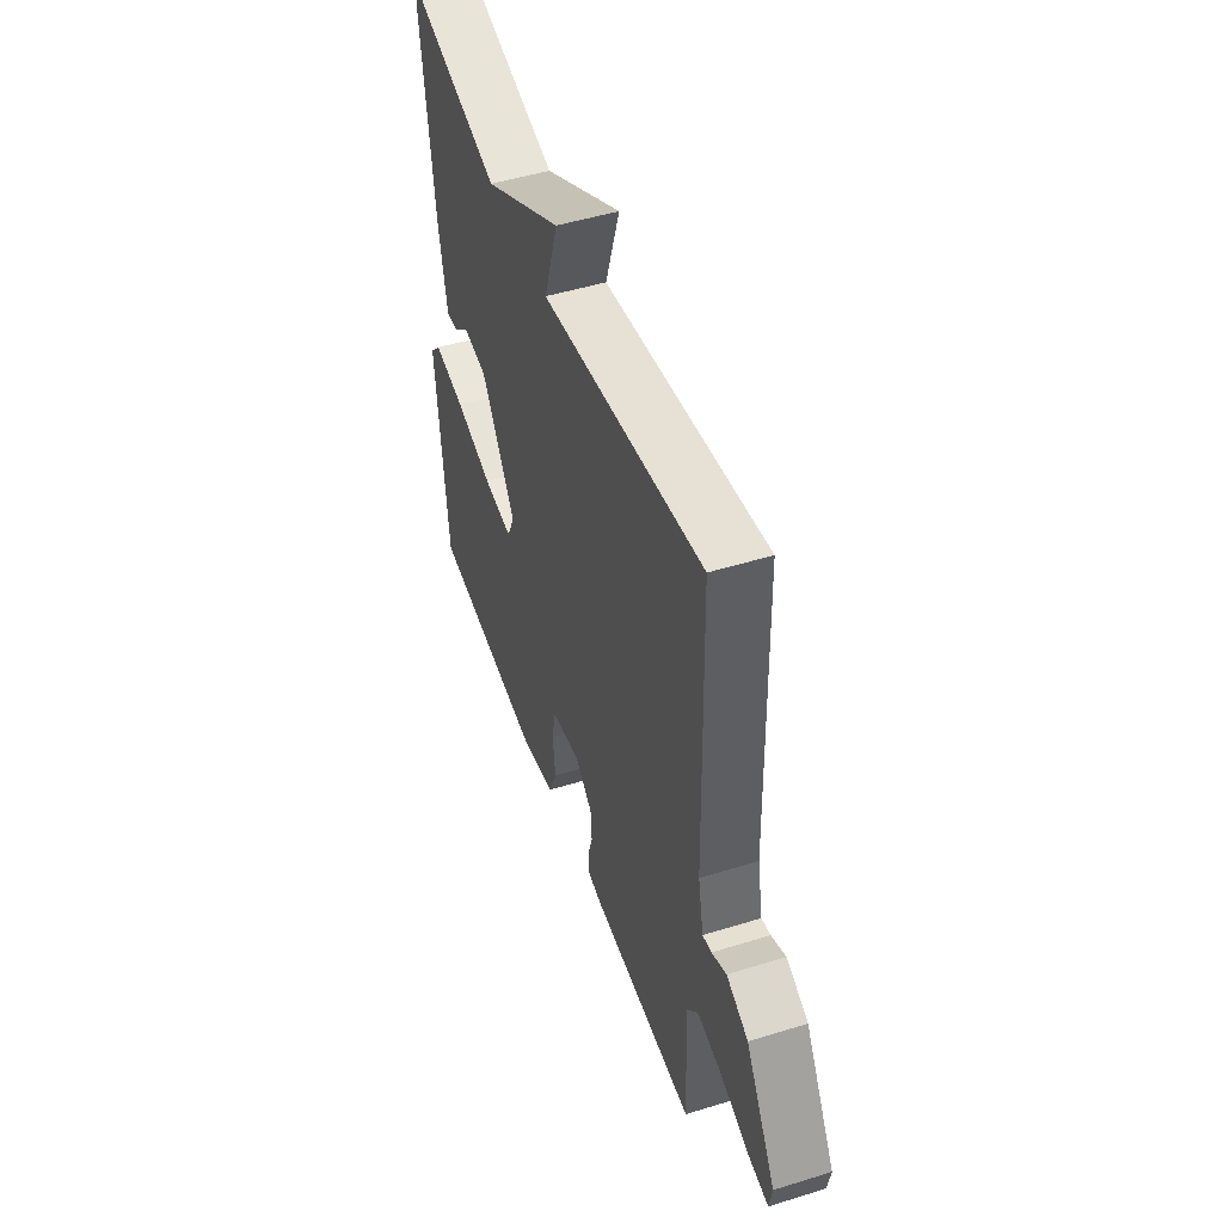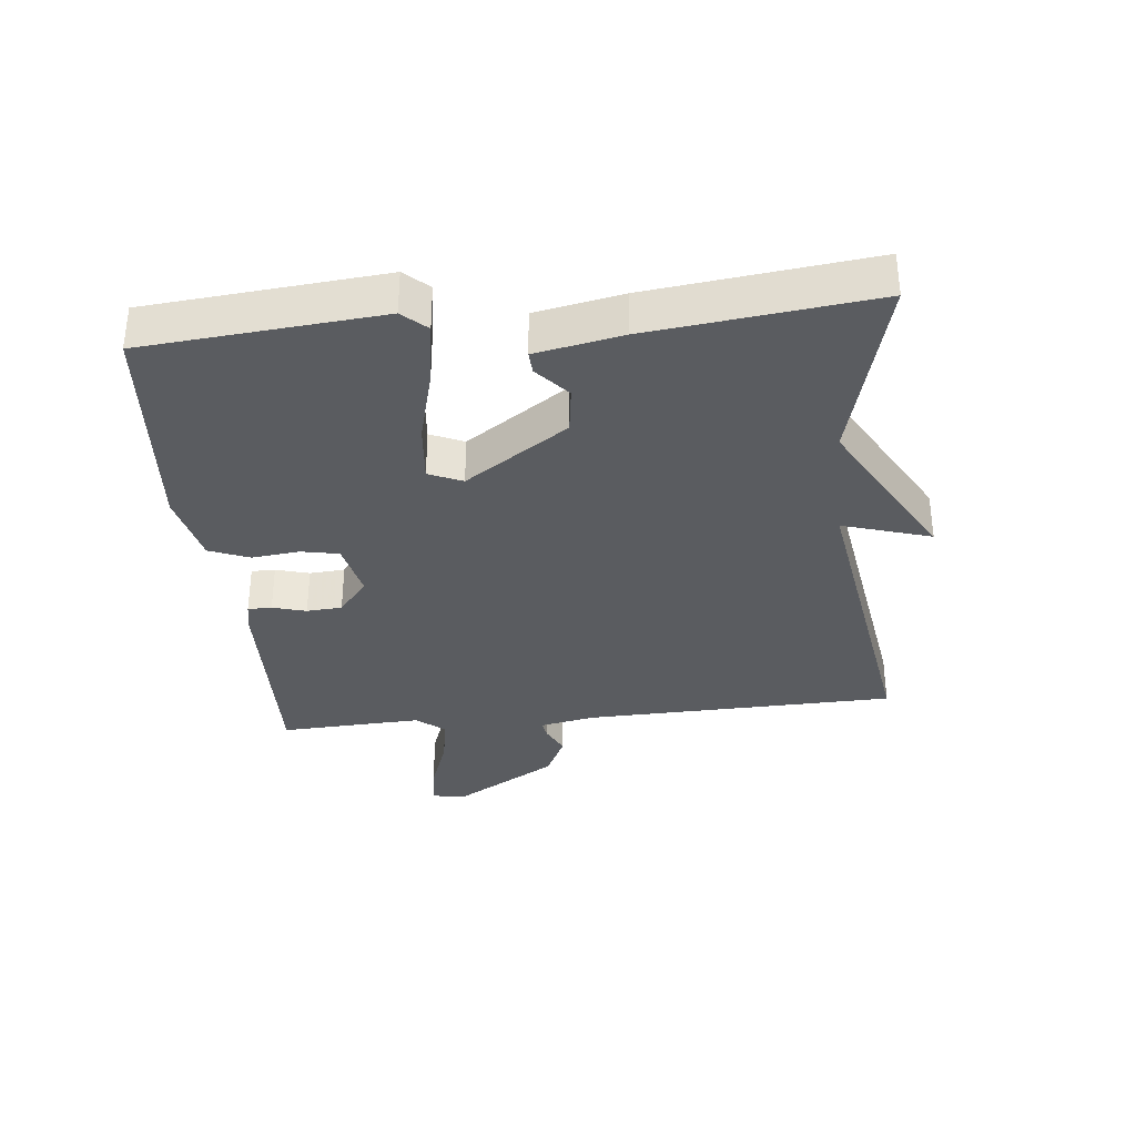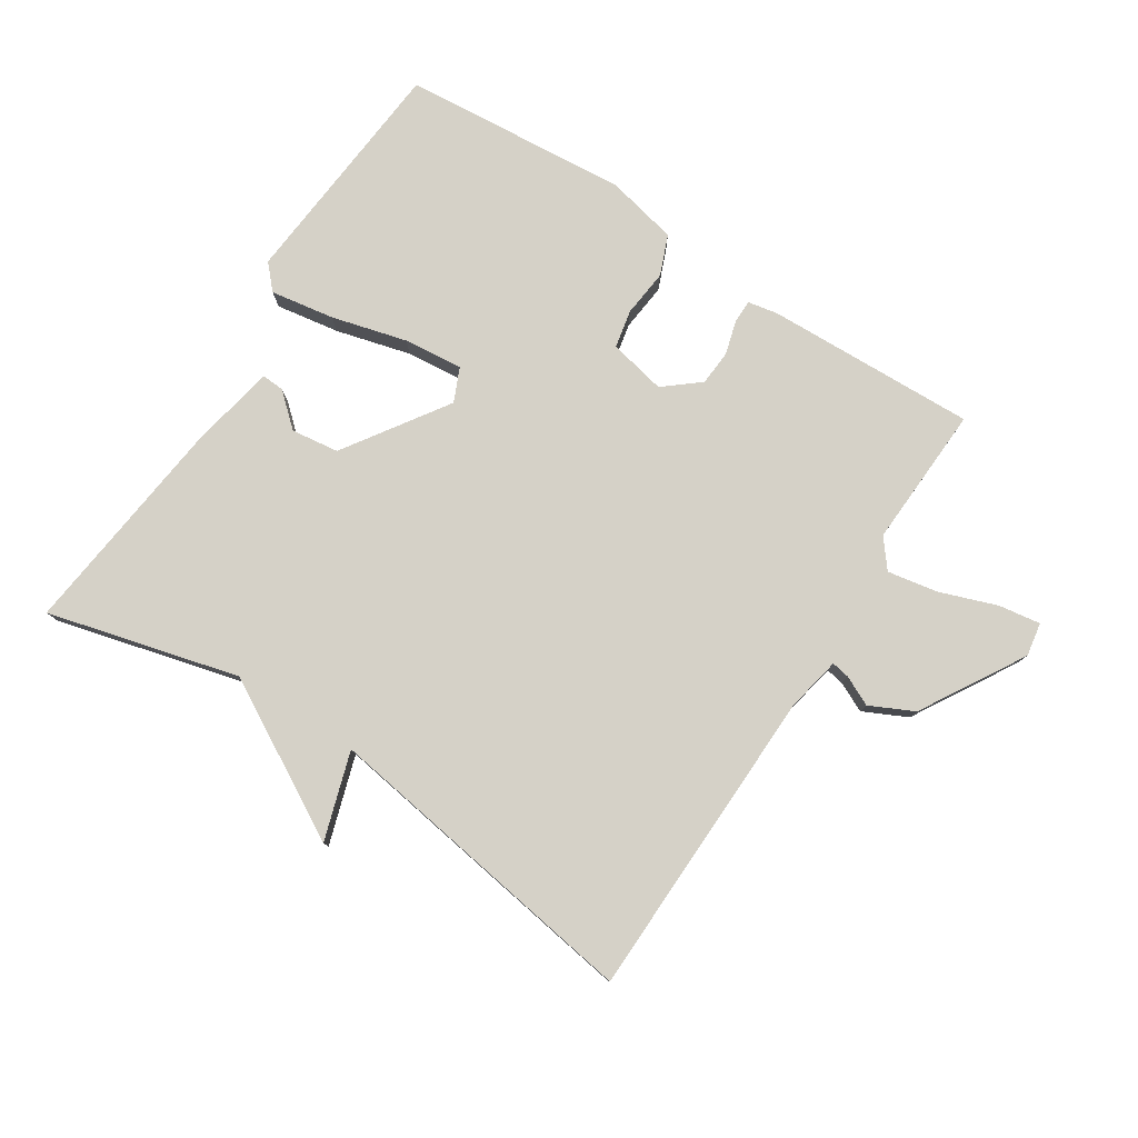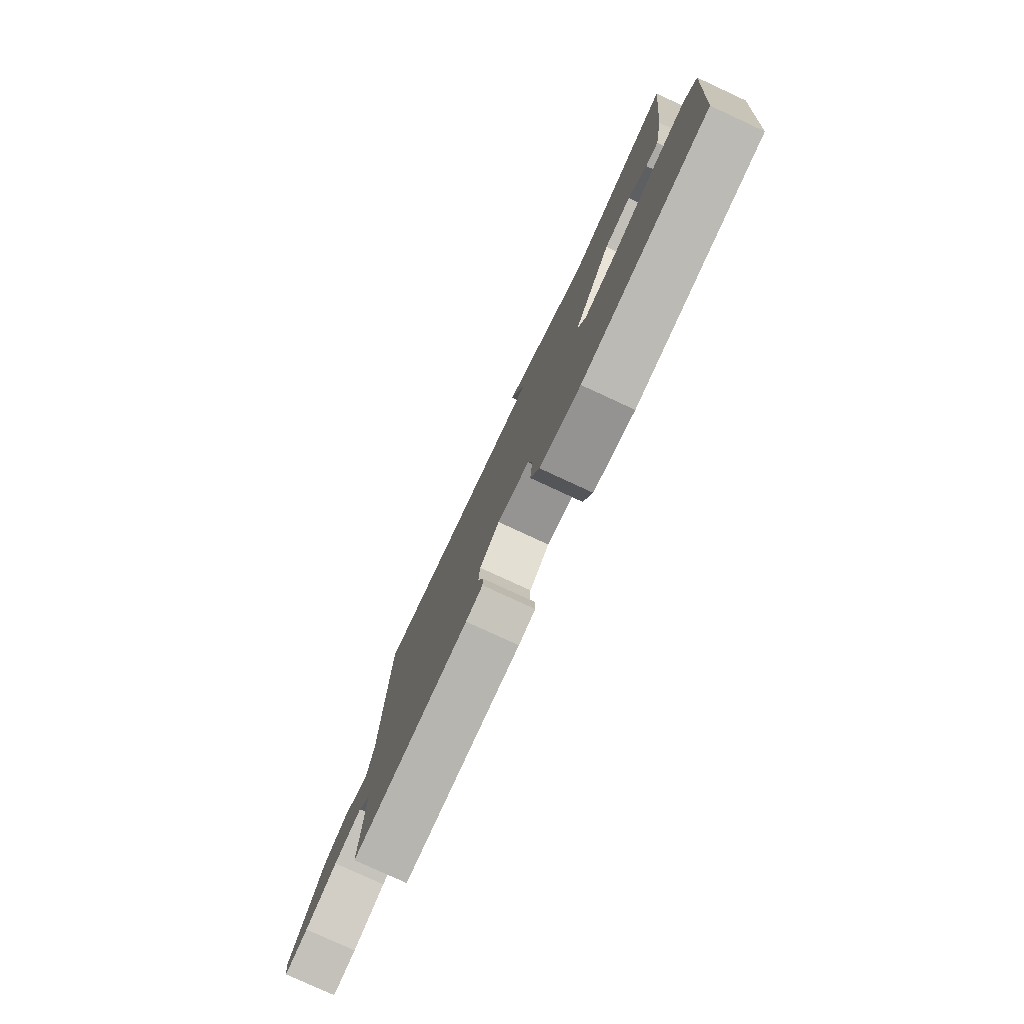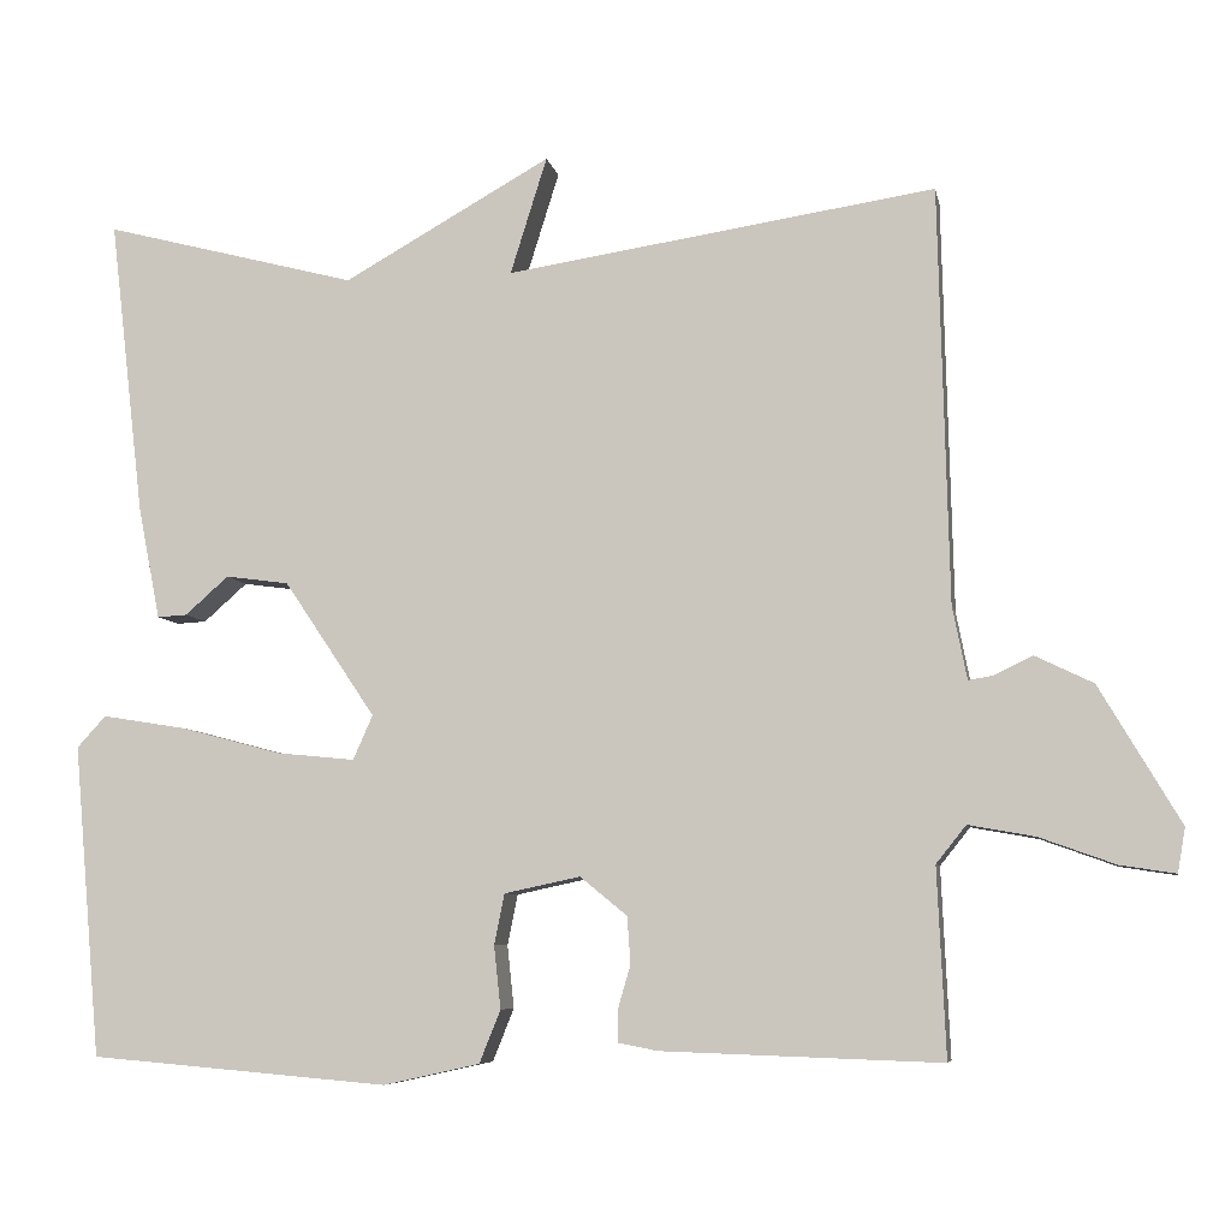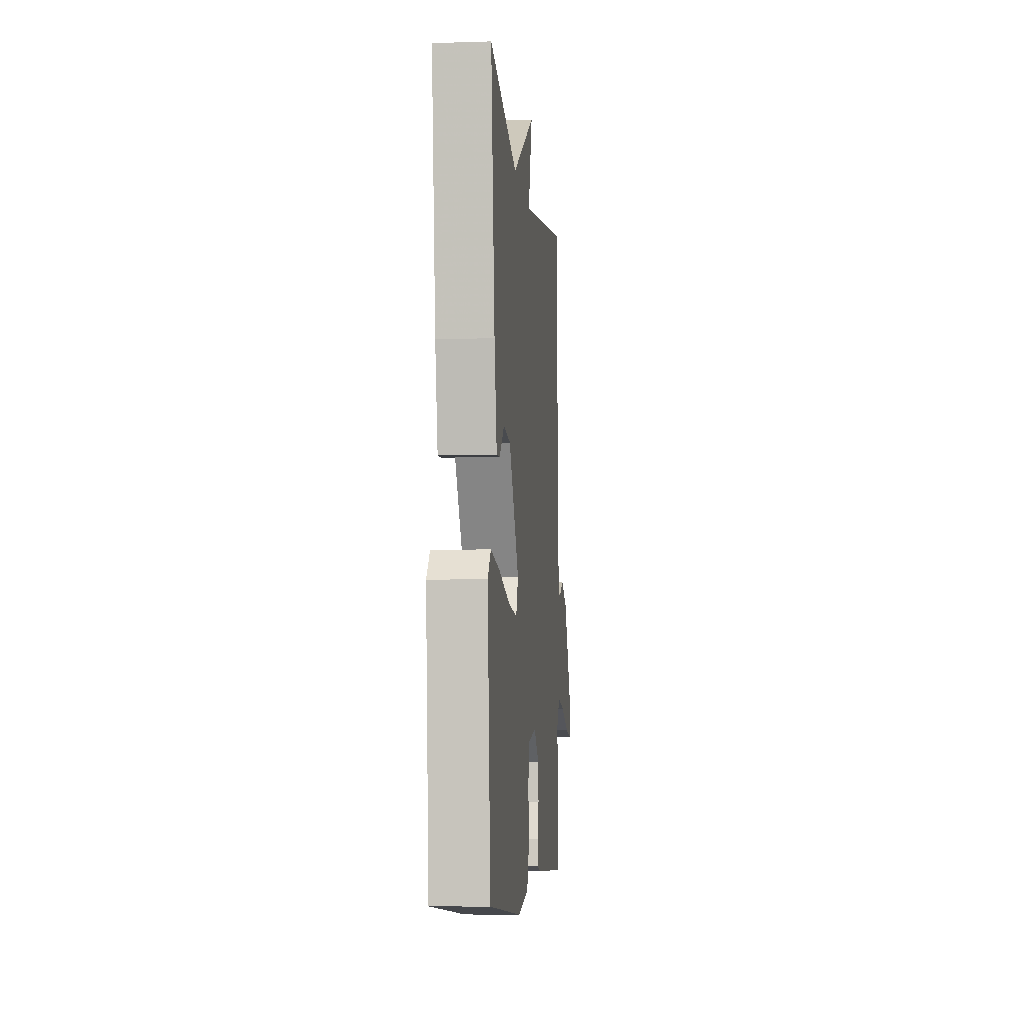
<metadata>
{"format":"obj","ext":"obj","renderer":"f3d","projection":"perspective","resolution":1024,"background":"white","views":[{"elev":48.9,"azim":71.0,"up":"+Z"},{"elev":-34.0,"azim":-84.0,"up":"+Y"},{"elev":79.0,"azim":32.8,"up":"+Y"},{"elev":-79.0,"azim":-114.8,"up":"+Z"},{"elev":-6.8,"azim":10.6,"up":"+Z"},{"elev":-6.4,"azim":-84.5,"up":"+Z"}]}
</metadata>
<code>
v 0.5 0.07 -0.5
v 0.173 0.07 -0.489
v 0.126 0.07 -0.48
v 0.126 0.07 -0.443
v 0.141 0.07 -0.391
v 0.137 0.07 -0.336
v 0.082 0.07 -0.291
v -0.007 0.07 -0.31
v -0.019 0.07 -0.369
v -0.011 0.07 -0.443
v -0.036 0.07 -0.505
v -0.149 0.07 -0.53
v -0.5 0.07 -0.5
v -0.532 0.07 -0.134
v -0.498 0.07 -0.097
v -0.399 0.07 -0.113
v -0.282 0.07 -0.144
v -0.19 0.07 -0.153
v -0.167 0.07 -0.101
v -0.274 0.07 0.058
v -0.348 0.07 0.068
v -0.399 0.07 0.023
v -0.434 0.07 0.021
v -0.46 0.07 0.155
v -0.5 0.07 0.5
v -0.203 0.07 0.423
v 0.04 0.07 0.56
v -0.003 0.07 0.423
v 0.5 0.07 0.5
v 0.512 0.07 0.014
v 0.529 0.07 -0.072
v 0.557 0.07 -0.067
v 0.603 0.07 -0.045
v 0.671 0.07 -0.078
v 0.766 0.07 -0.239
v 0.757 0.07 -0.291
v 0.692 0.07 -0.281
v 0.603 0.07 -0.249
v 0.525 0.07 -0.235
v 0.49 0.07 -0.279
v 0.5 0 -0.5
v 0.173 0 -0.489
v 0.126 0 -0.48
v 0.126 0 -0.443
v 0.141 0 -0.391
v 0.137 0 -0.336
v 0.082 0 -0.291
v -0.007 0 -0.31
v -0.019 0 -0.369
v -0.011 0 -0.443
v -0.036 0 -0.505
v -0.149 0 -0.53
v -0.5 0 -0.5
v -0.532 0 -0.134
v -0.498 0 -0.097
v -0.399 0 -0.113
v -0.282 0 -0.144
v -0.19 0 -0.153
v -0.167 0 -0.101
v -0.274 0 0.058
v -0.348 0 0.068
v -0.399 0 0.023
v -0.434 0 0.021
v -0.46 0 0.155
v -0.5 0 0.5
v -0.203 0 0.423
v 0.04 0 0.56
v -0.003 0 0.423
v 0.5 0 0.5
v 0.512 0 0.014
v 0.529 0 -0.072
v 0.557 0 -0.067
v 0.603 0 -0.045
v 0.671 0 -0.078
v 0.766 0 -0.239
v 0.757 0 -0.291
v 0.692 0 -0.281
v 0.603 0 -0.249
v 0.525 0 -0.235
v 0.49 0 -0.279
f 36 37 38
f 35 36 38
f 34 35 38
f 33 34 38
f 32 33 38
f 31 32 38 39
f 30 31 39 40
f 28 29 30 40
f 26 27 28
f 24 25 26
f 23 24 26
f 22 23 26
f 21 22 26
f 20 21 26 28
f 28 40 1
f 20 28 1
f 19 20 1
f 15 16 17
f 14 15 17
f 13 14 17
f 12 13 17
f 11 12 17
f 10 11 17
f 9 10 17
f 8 9 17 18
f 7 8 18 19
f 3 4 5
f 2 3 5
f 1 2 5
f 1 5 6
f 7 19 1
f 1 6 7
f 78 77 76
f 78 76 75
f 78 75 74
f 78 74 73
f 78 73 72
f 79 78 72 71
f 80 79 71 70
f 80 70 69 68
f 68 67 66
f 66 65 64
f 66 64 63
f 66 63 62
f 66 62 61
f 68 66 61 60
f 41 80 68
f 41 68 60
f 41 60 59
f 57 56 55
f 57 55 54
f 57 54 53
f 57 53 52
f 57 52 51
f 57 51 50
f 57 50 49
f 58 57 49 48
f 59 58 48 47
f 45 44 43
f 45 43 42
f 45 42 41
f 46 45 41
f 41 59 47
f 47 46 41
f 1 41 42 2
f 2 42 43 3
f 3 43 44 4
f 4 44 45 5
f 5 45 46 6
f 6 46 47 7
f 7 47 48 8
f 8 48 49 9
f 9 49 50 10
f 10 50 51 11
f 11 51 52 12
f 12 52 53 13
f 13 53 54 14
f 14 54 55 15
f 15 55 56 16
f 16 56 57 17
f 17 57 58 18
f 18 58 59 19
f 19 59 60 20
f 20 60 61 21
f 21 61 62 22
f 22 62 63 23
f 23 63 64 24
f 24 64 65 25
f 25 65 66 26
f 26 66 67 27
f 27 67 68 28
f 28 68 69 29
f 29 69 70 30
f 30 70 71 31
f 31 71 72 32
f 32 72 73 33
f 33 73 74 34
f 34 74 75 35
f 35 75 76 36
f 36 76 77 37
f 37 77 78 38
f 38 78 79 39
f 39 79 80 40
f 40 80 41 1

</code>
